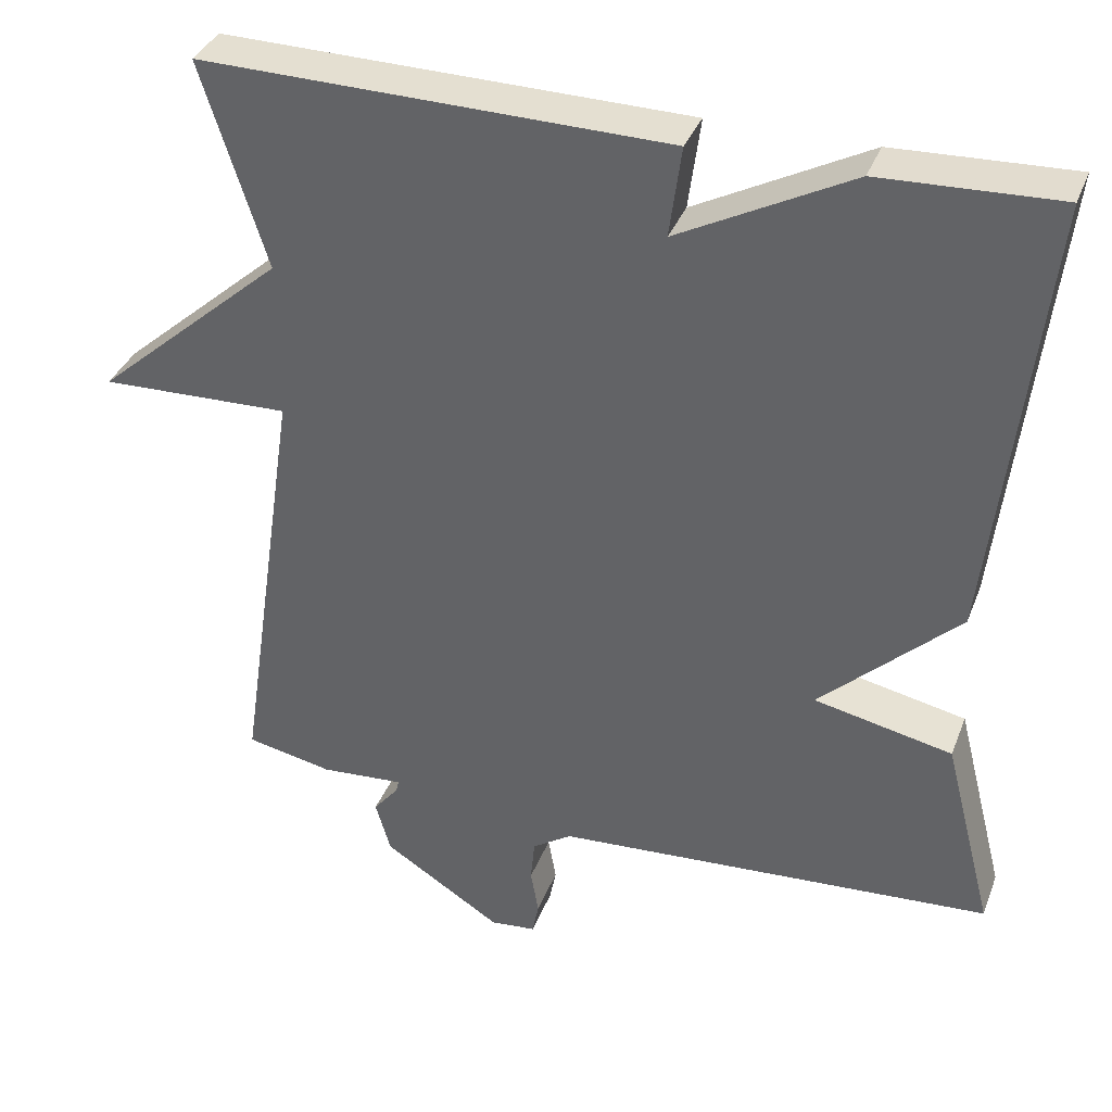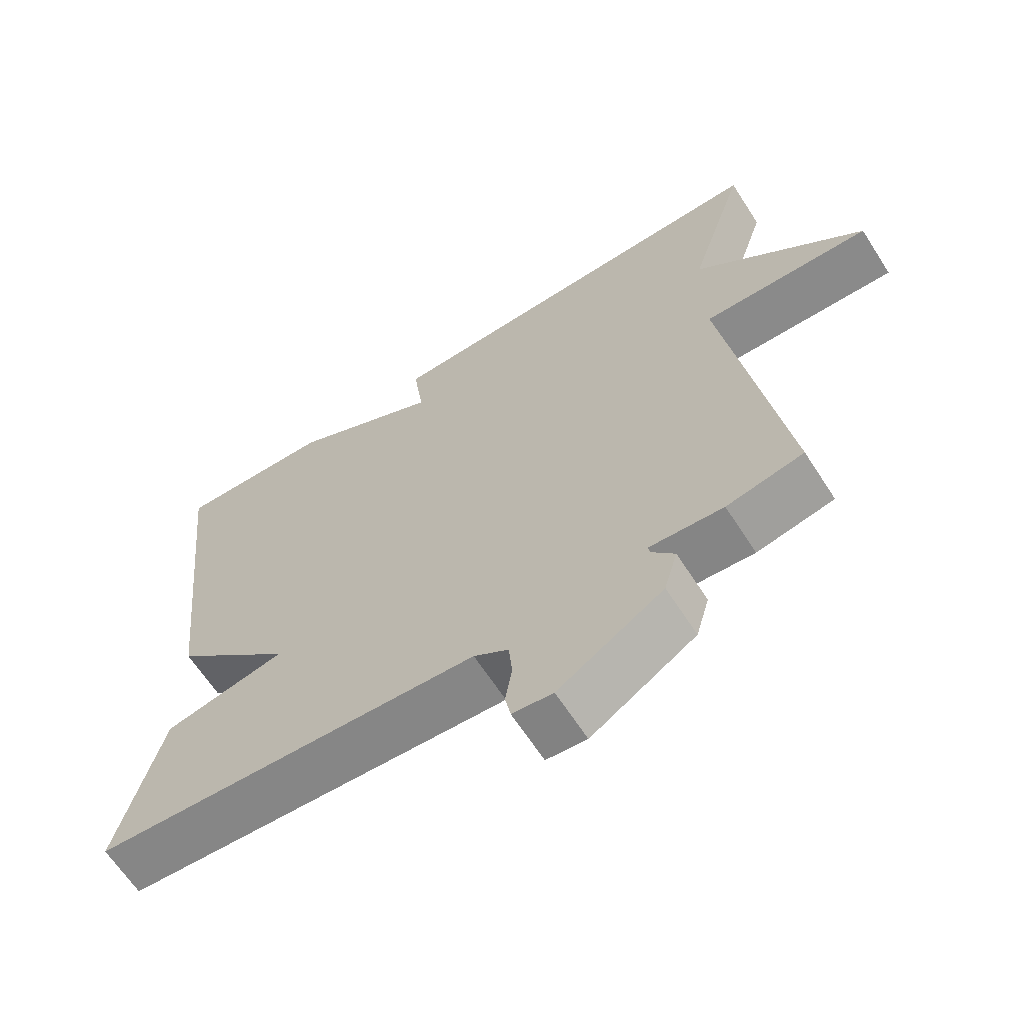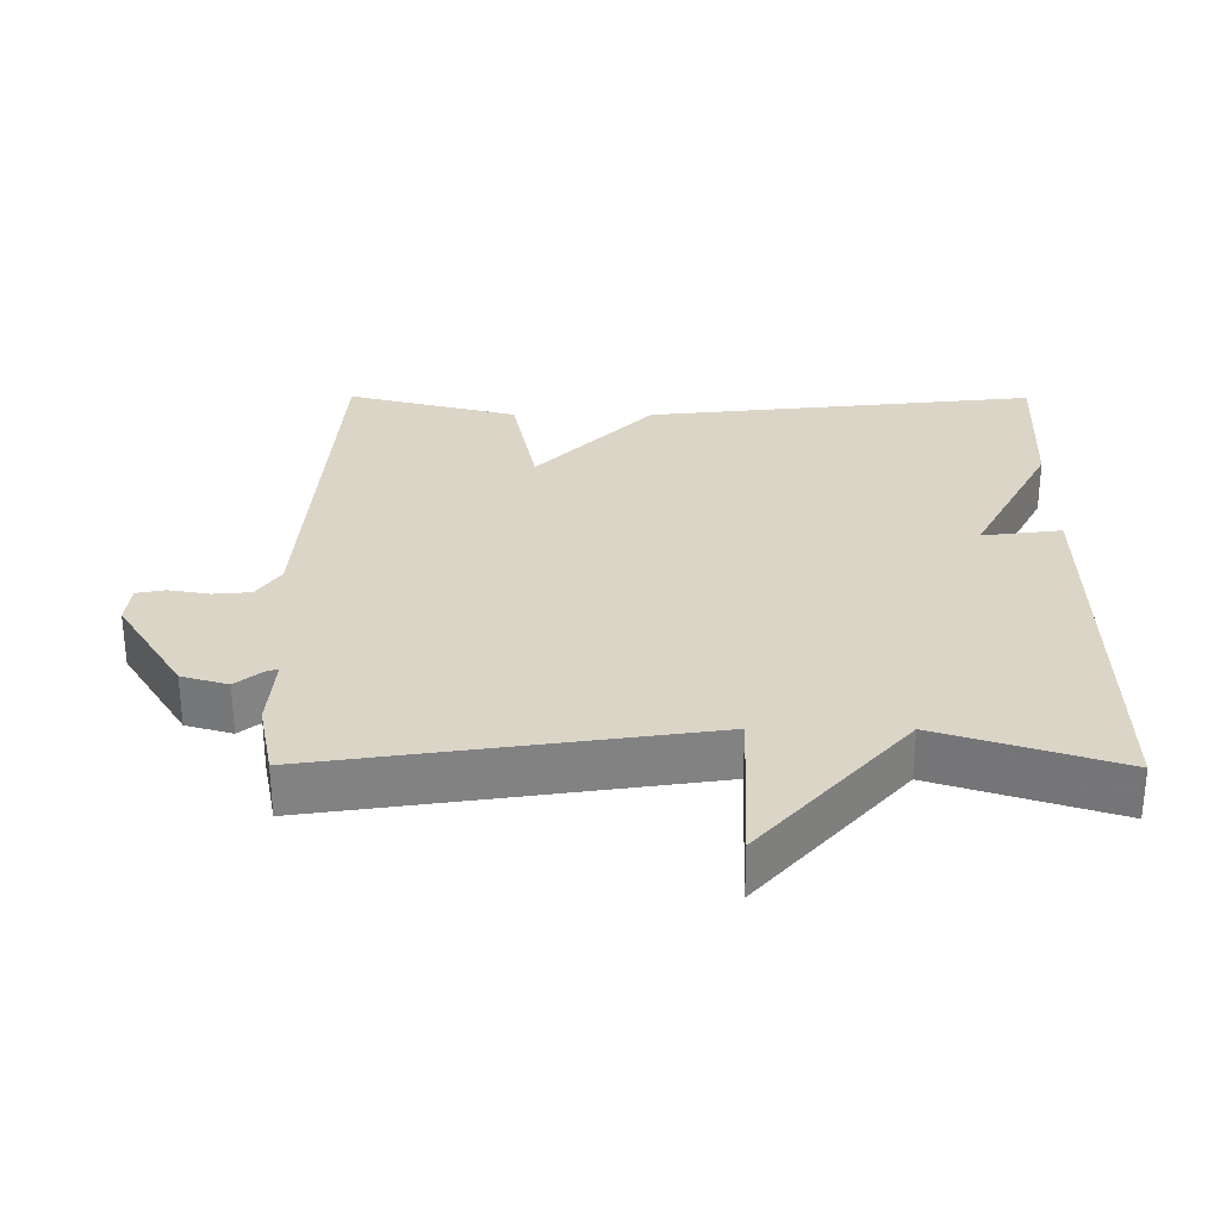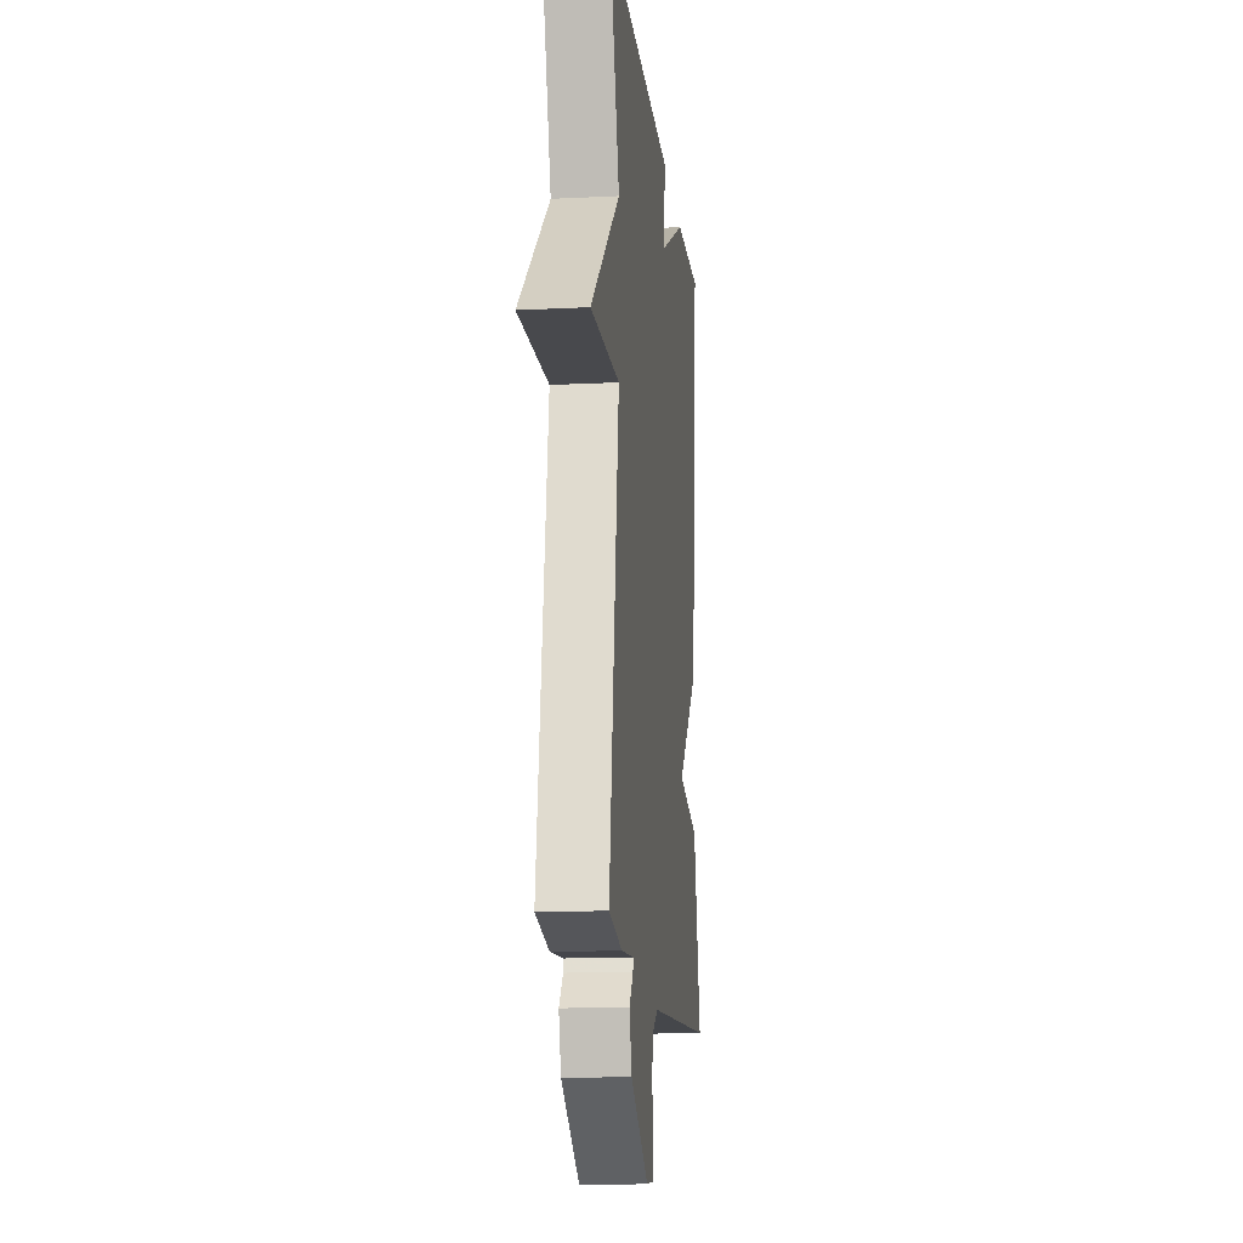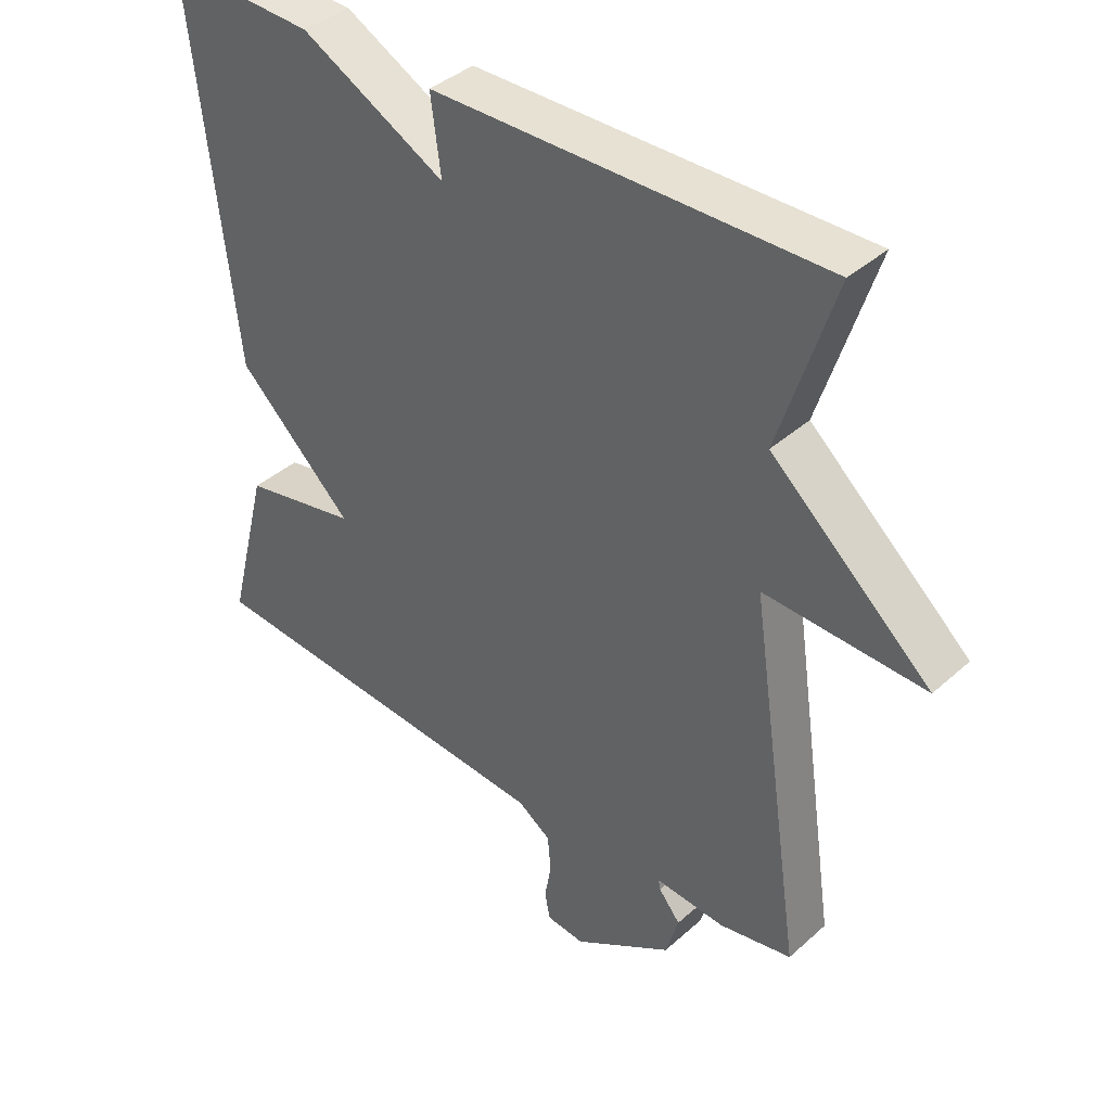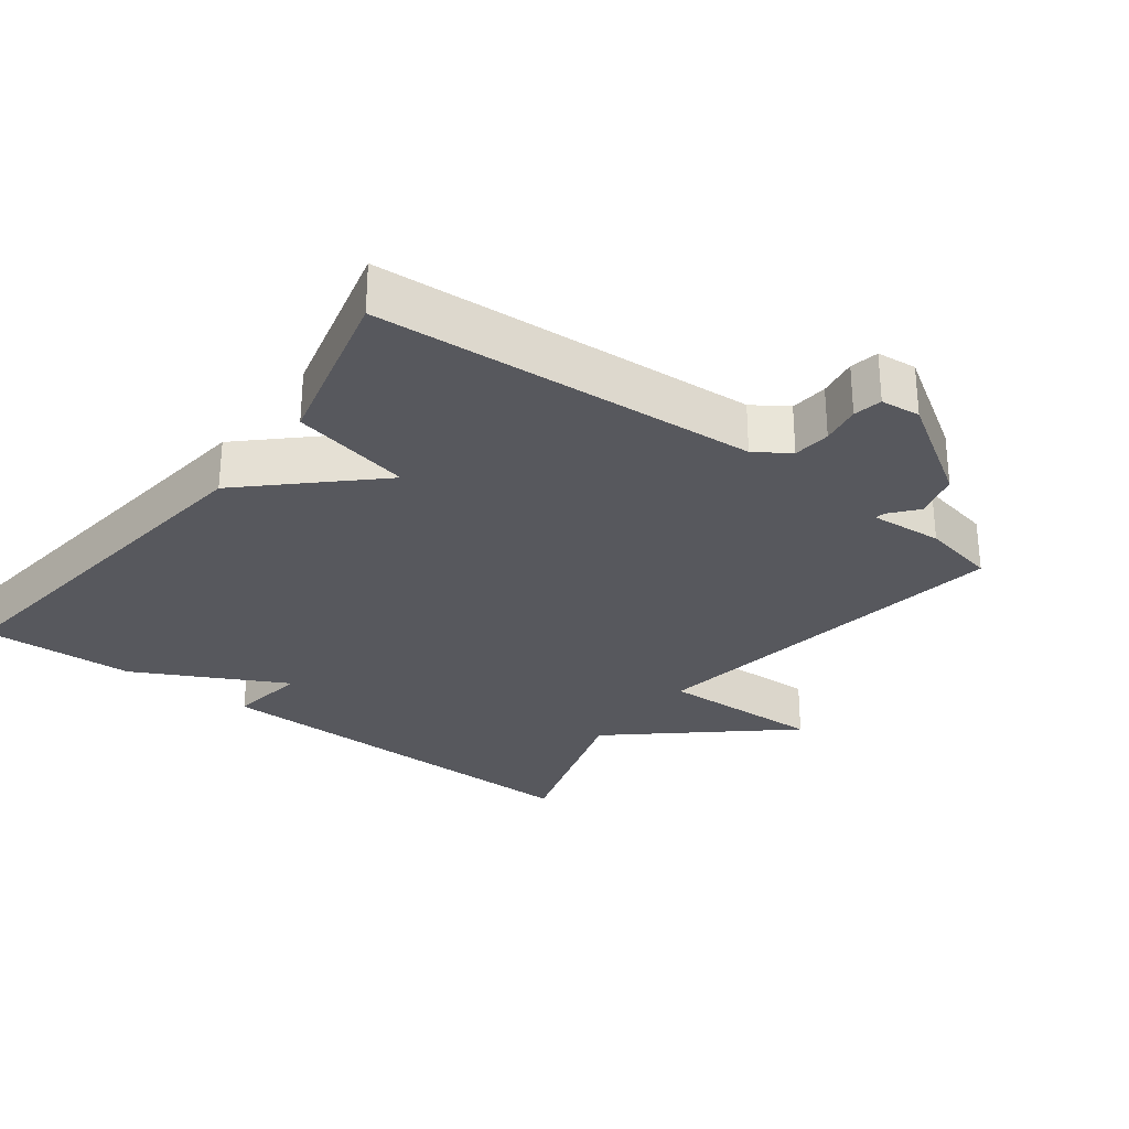
<metadata>
{"format":"obj","ext":"obj","renderer":"f3d","projection":"perspective","resolution":1024,"background":"white","views":[{"elev":36.2,"azim":19.6,"up":"+Z"},{"elev":-64.7,"azim":-147.2,"up":"+Z"},{"elev":29.6,"azim":-89.7,"up":"+Y"},{"elev":-14.4,"azim":-83.7,"up":"+Z"},{"elev":39.6,"azim":-137.7,"up":"+Z"},{"elev":-28.9,"azim":142.8,"up":"+Y"}]}
</metadata>
<code>
v -0.5 0.07 -0.5
v -0.419 0.07 0.045
v -0.656 0.07 0.037
v -0.419 0.07 0.245
v -0.5 0.07 0.5
v 0.079 0.07 0.491
v 0.064 0.07 0.378
v 0.279 0.07 0.491
v 0.5 0.07 0.5
v 0.438 0.07 -0.057
v 0.266 0.07 -0.221
v 0.438 0.07 -0.257
v 0.5 0.07 -0.5
v -0.047 0.07 -0.537
v -0.096 0.07 -0.57
v -0.101 0.07 -0.624
v -0.091 0.07 -0.681
v -0.099 0.07 -0.722
v -0.156 0.07 -0.728
v -0.304 0.07 -0.634
v -0.323 0.07 -0.568
v -0.291 0.07 -0.529
v -0.288 0.07 -0.514
v -0.392 0.07 -0.522
v -0.5 0 -0.5
v -0.419 0 0.045
v -0.656 0 0.037
v -0.419 0 0.245
v -0.5 0 0.5
v 0.079 0 0.491
v 0.064 0 0.378
v 0.279 0 0.491
v 0.5 0 0.5
v 0.438 0 -0.057
v 0.266 0 -0.221
v 0.438 0 -0.257
v 0.5 0 -0.5
v -0.047 0 -0.537
v -0.096 0 -0.57
v -0.101 0 -0.624
v -0.091 0 -0.681
v -0.099 0 -0.722
v -0.156 0 -0.728
v -0.304 0 -0.634
v -0.323 0 -0.568
v -0.291 0 -0.529
v -0.288 0 -0.514
v -0.392 0 -0.522
f 23 24 1 2
f 20 21 22
f 19 20 22
f 18 19 22
f 17 18 22
f 16 17 22
f 15 16 22 23
f 14 15 23 2
f 11 12 13 14
f 9 10 11
f 8 9 11
f 7 8 11
f 7 11 14 2
f 4 5 6 7
f 2 3 4 7
f 26 25 48 47
f 46 45 44
f 46 44 43
f 46 43 42
f 46 42 41
f 46 41 40
f 47 46 40 39
f 26 47 39 38
f 38 37 36 35
f 35 34 33
f 35 33 32
f 35 32 31
f 26 38 35 31
f 31 30 29 28
f 31 28 27 26
f 1 25 26 2
f 2 26 27 3
f 3 27 28 4
f 4 28 29 5
f 5 29 30 6
f 6 30 31 7
f 7 31 32 8
f 8 32 33 9
f 9 33 34 10
f 10 34 35 11
f 11 35 36 12
f 12 36 37 13
f 13 37 38 14
f 14 38 39 15
f 15 39 40 16
f 16 40 41 17
f 17 41 42 18
f 18 42 43 19
f 19 43 44 20
f 20 44 45 21
f 21 45 46 22
f 22 46 47 23
f 23 47 48 24
f 24 48 25 1

</code>
